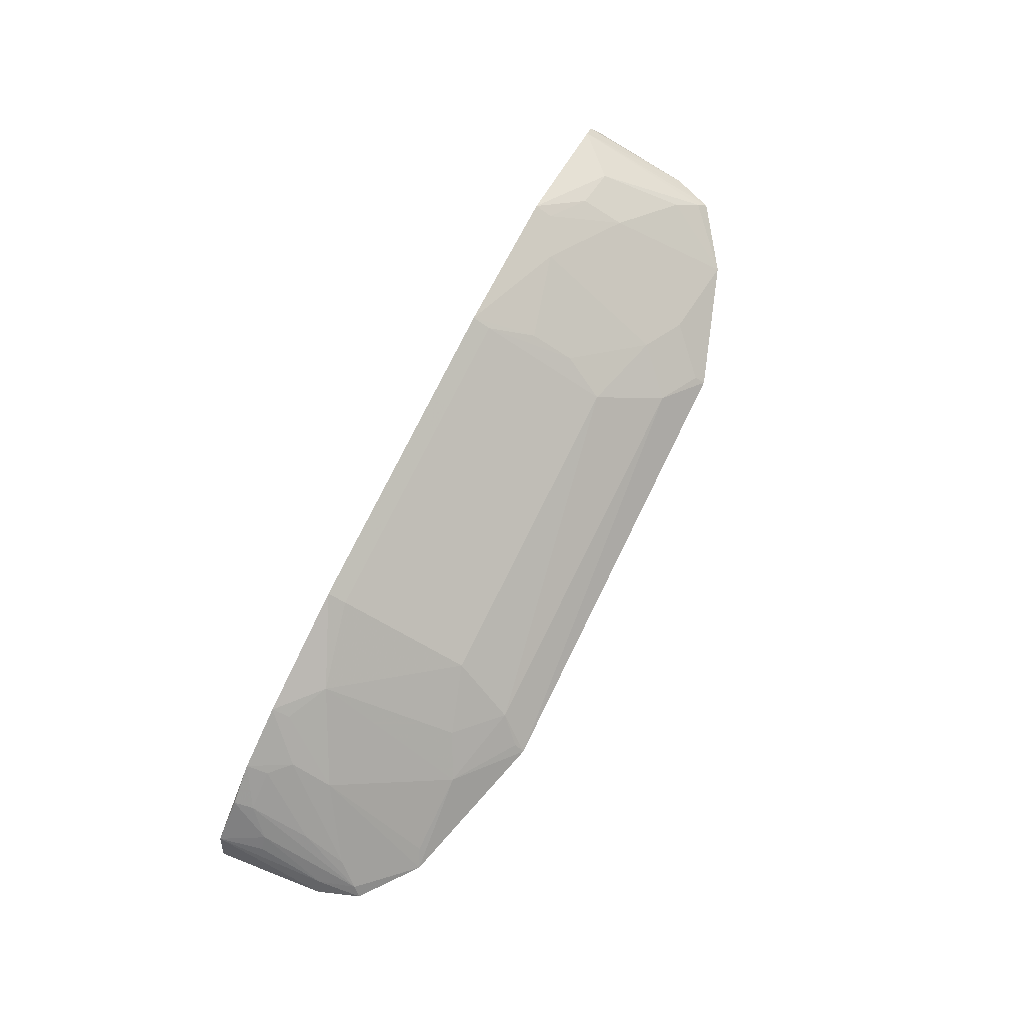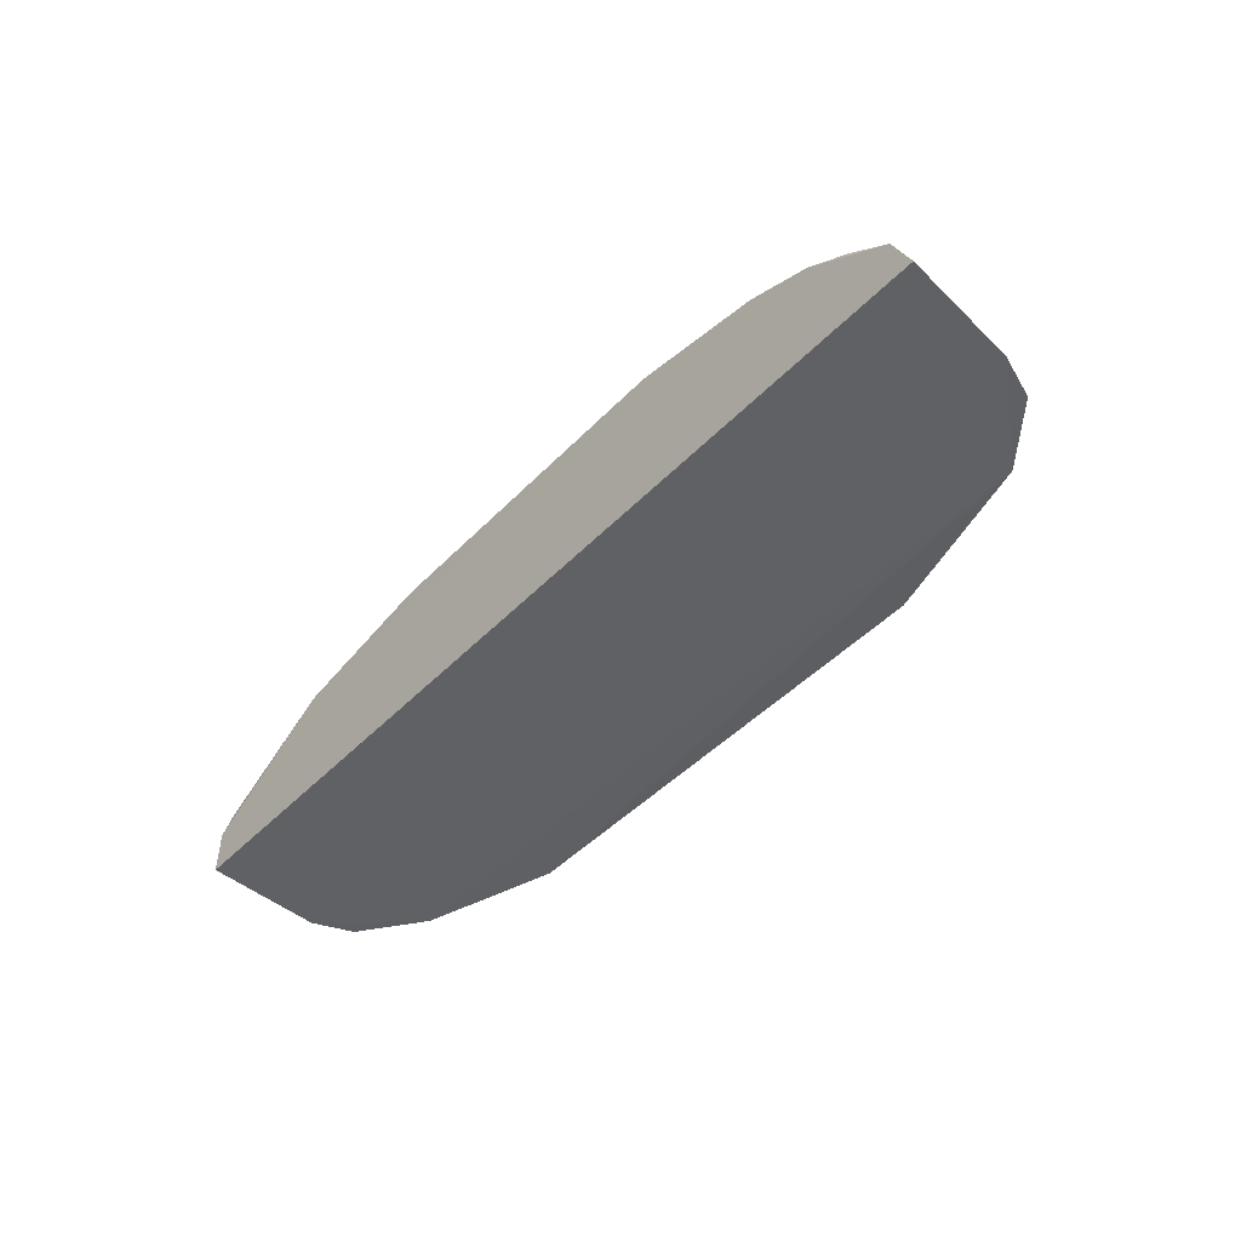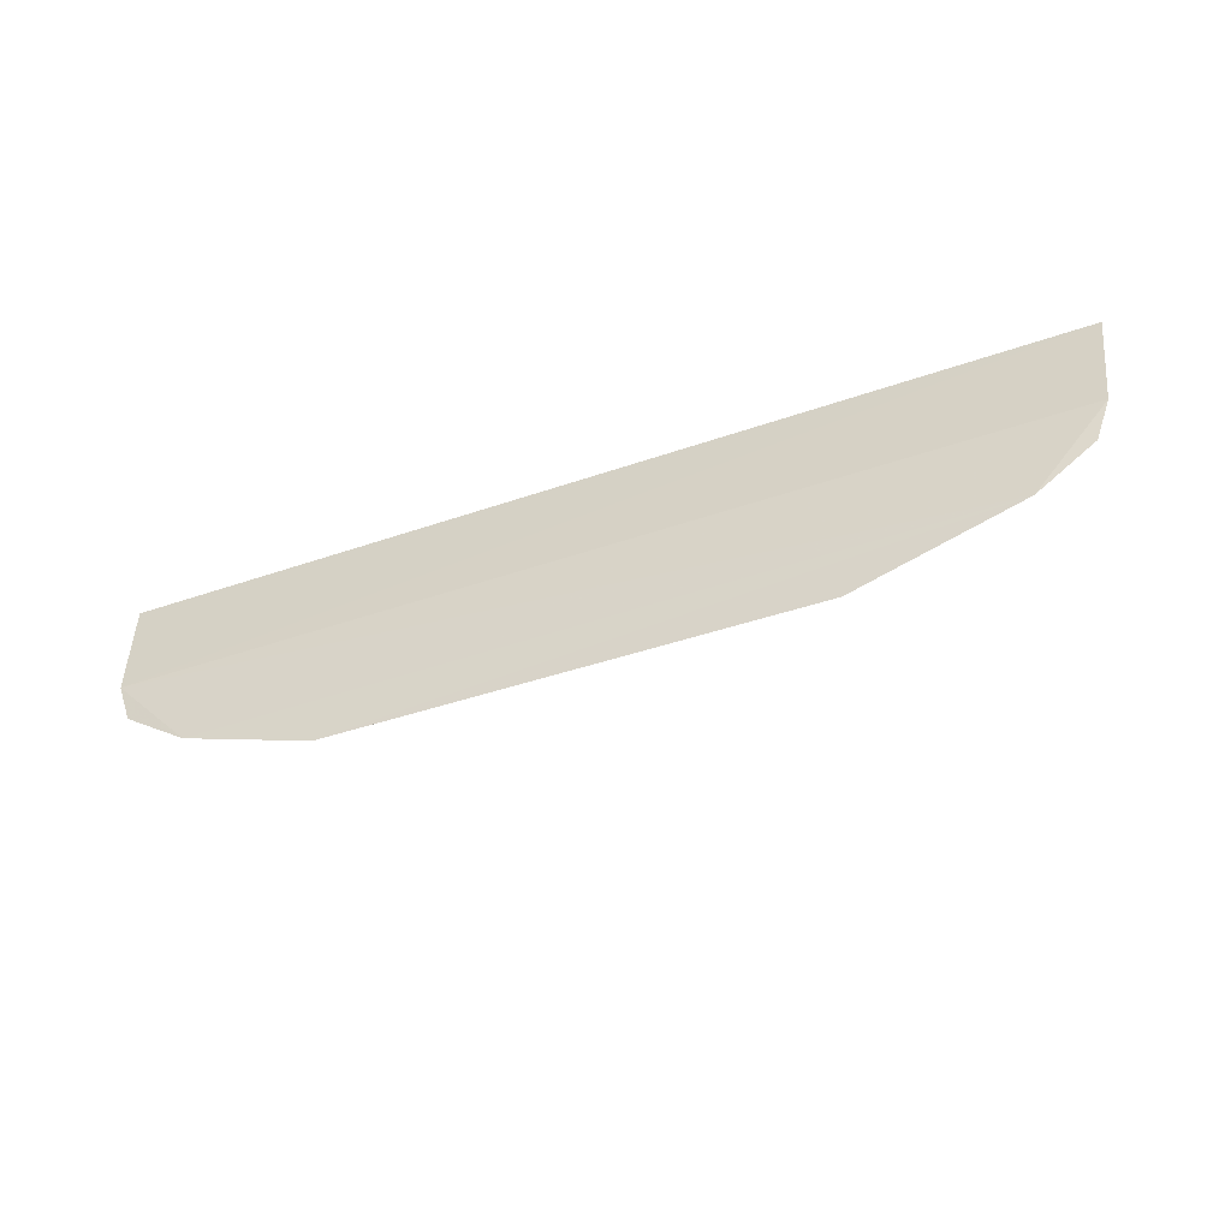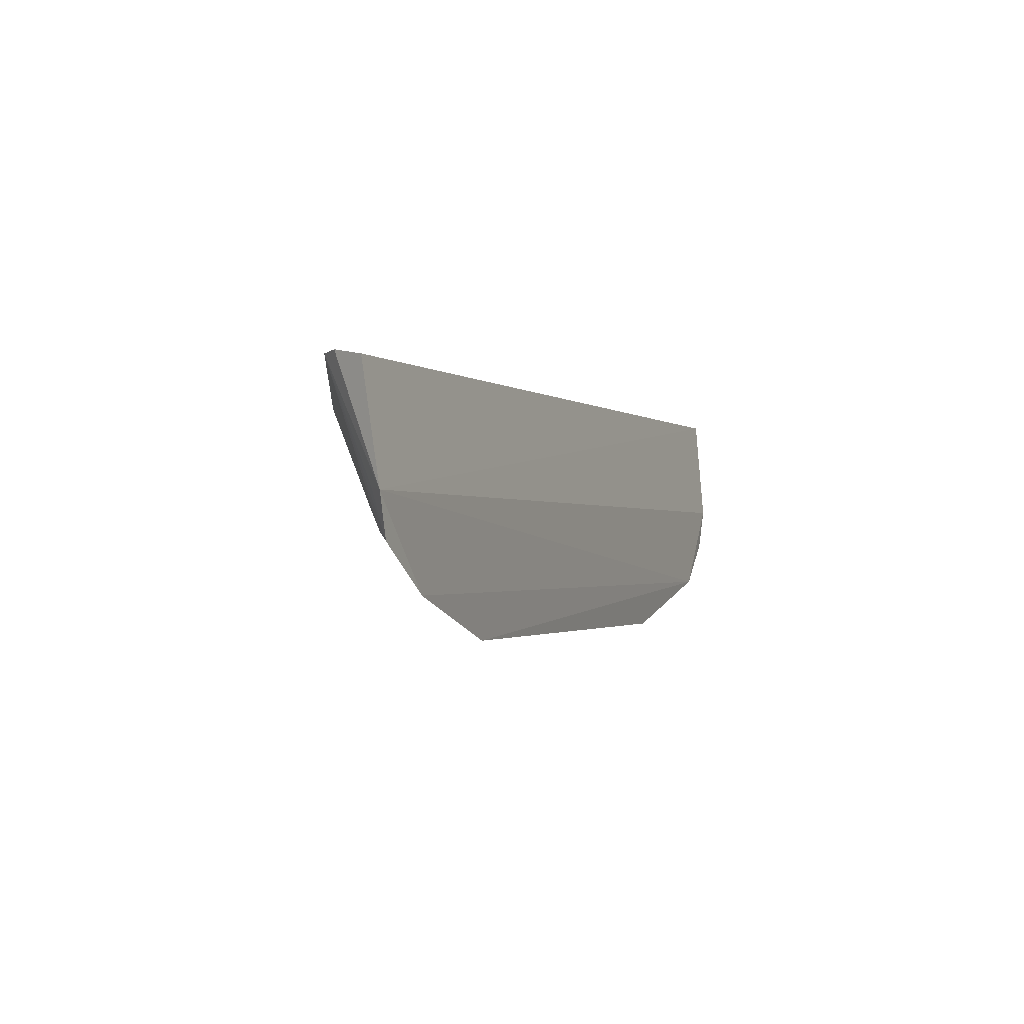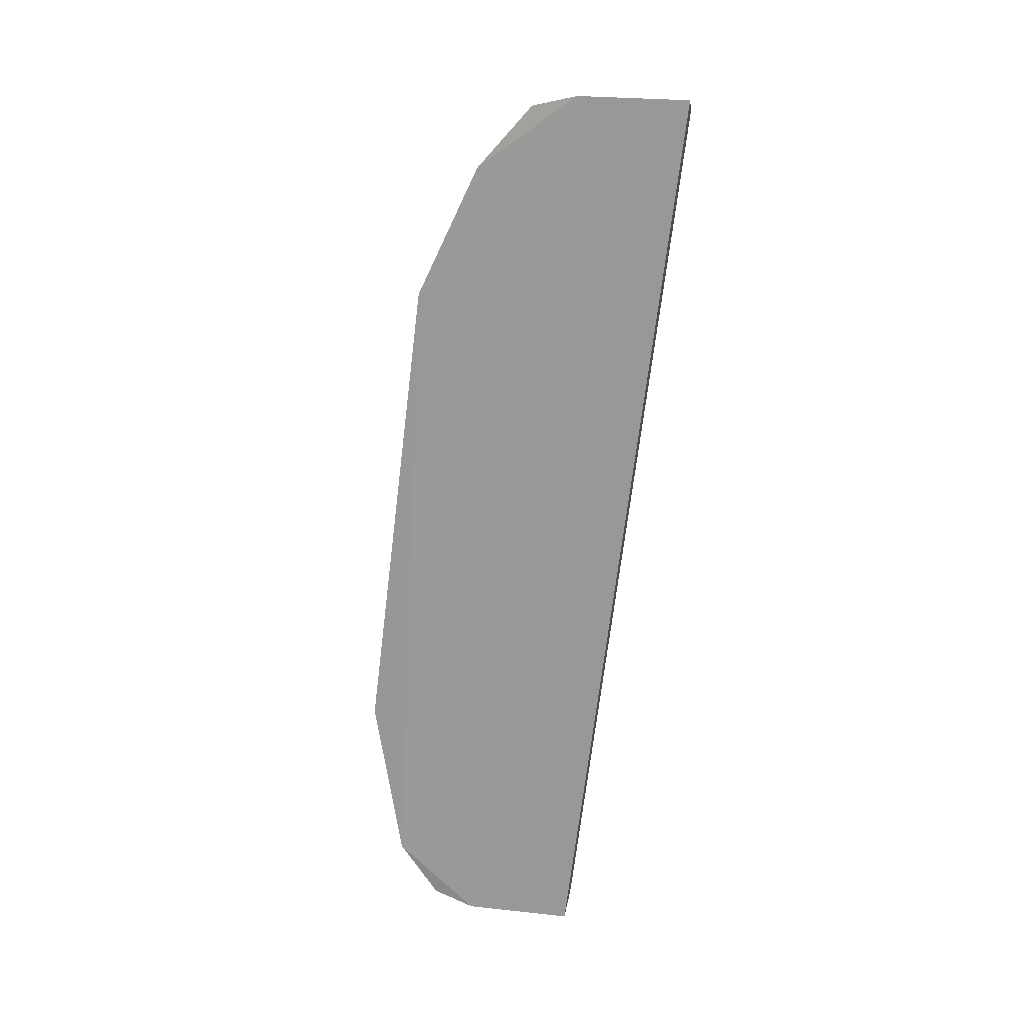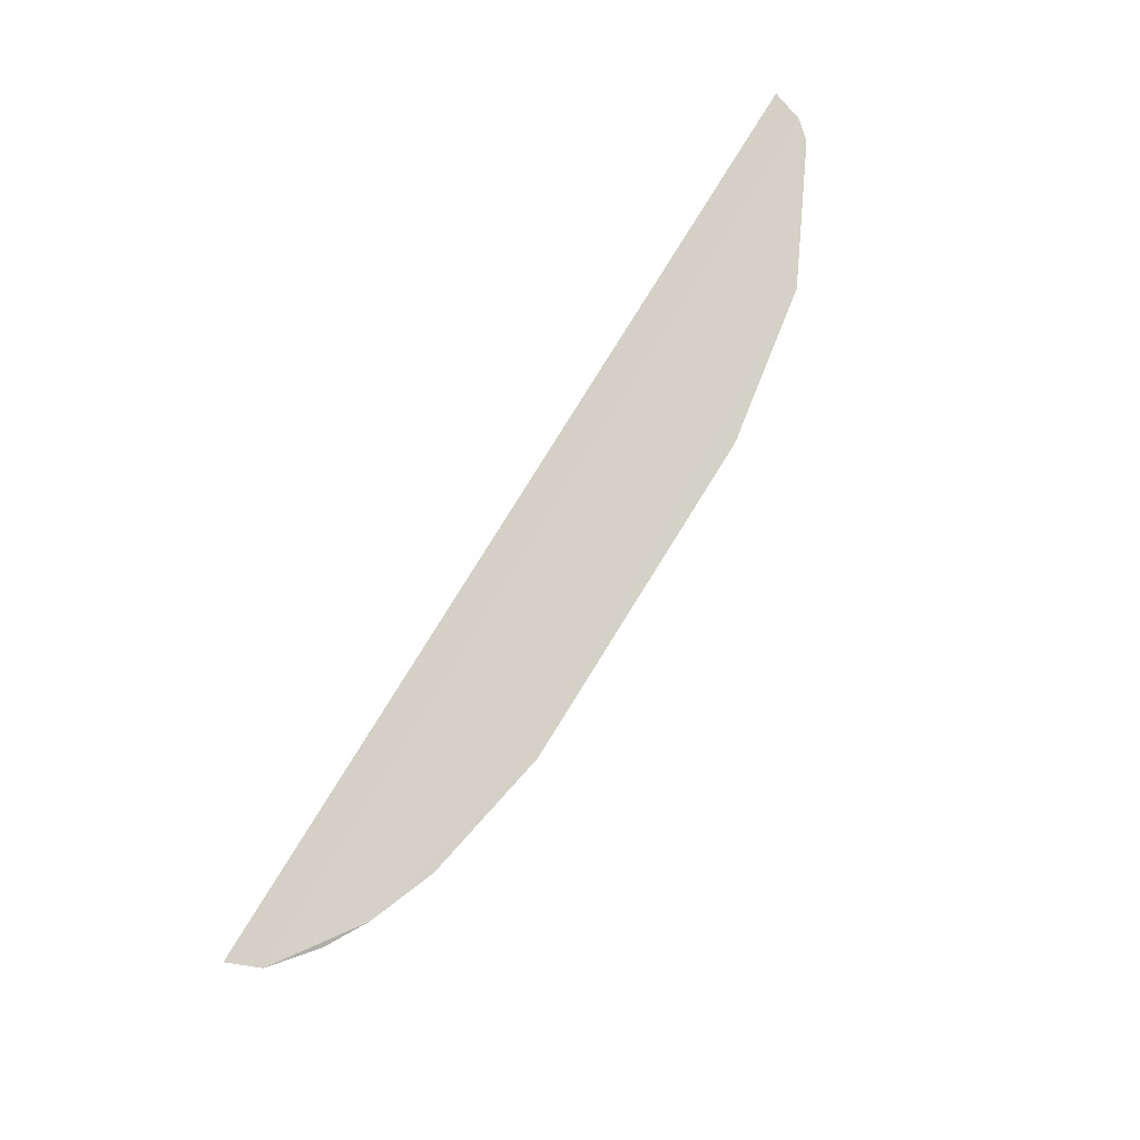
<metadata>
{"format":"obj","ext":"obj","renderer":"f3d","projection":"perspective","resolution":1024,"background":"white","views":[{"elev":78.5,"azim":-63.5,"up":"+Z"},{"elev":-45.8,"azim":-130.7,"up":"+Z"},{"elev":-44.1,"azim":-157.8,"up":"+Y"},{"elev":-1.3,"azim":112.6,"up":"+Y"},{"elev":-69.0,"azim":83.2,"up":"+Z"},{"elev":79.6,"azim":-58.3,"up":"+Y"}]}
</metadata>
<code>
v 0.1672 -0.4259 -0.02871
v 0.3092 -0.3377 -0.03032
v 0.1063 -0.2593 0.07259
v -0.3041 -0.2604 0.0008321
v -0.3074 -0.3379 -0.02937
v 0.3141 -0.2639 -0.02135
v 0.2371 -0.3163 0.02137
v -0.2591 -0.3961 -0.03115
v 0.3053 -0.2598 -0.0001712
v -0.3137 -0.2644 -0.02117
v 0.2559 -0.3963 -0.03033
v 0.1643 -0.3753 0.005522
v -0.1183 -0.2589 0.07168
v -0.2338 -0.2871 0.0353
v 0.2091 -0.2591 0.05491
v 0.2662 -0.2896 0.0214
v 0.1945 -0.39 -0.008982
v -0.2491 -0.2593 0.03895
v -0.1171 -0.3608 0.02061
v -0.2921 -0.3608 -0.02267
v 0.1797 -0.2852 0.0509
v 0.2955 -0.2607 0.01132
v 0.2947 -0.36 -0.02295
v 0.2363 -0.2869 0.0347
v 0.1358 -0.4034 -0.00807
v -0.2065 -0.2592 0.05543
v -0.118 -0.2714 0.06593
v -0.1494 -0.4269 -0.02736
v -0.1917 -0.3905 -0.008784
v -0.297 -0.3662 -0.0289
v -0.2353 -0.3154 0.02205
v -0.275 -0.3155 0.004726
v 0.2084 -0.2711 0.04991
v 0.1201 -0.3309 0.0364
v 0.2996 -0.3656 -0.02943
v 0.2821 -0.3457 -0.01035
v 0.166 -0.4187 -0.02309
v -0.1769 -0.2854 0.05114
v -0.1331 -0.4036 -0.007861
v -0.2971 -0.2903 -0.001967
v -0.2799 -0.3452 -0.009882
v -0.2468 -0.3905 -0.02407
v -0.2057 -0.2713 0.05032
v -0.2474 -0.2737 0.03451
v 0.1197 -0.3015 0.05125
v 0.1061 -0.3608 0.02172
v 0.3019 -0.3358 -0.02146
v -0.1625 -0.3756 0.005595
v -0.1483 -0.4197 -0.02176
v -0.3002 -0.3359 -0.02047
v -0.2886 -0.2892 0.005833
v -0.2736 -0.2742 0.02127
v 0.1057 -0.2718 0.06684
v -0.276 -0.2611 0.02381
f 8 5 2
f 9 2 6
f 10 5 4
f 10 9 6
f 10 4 9
f 10 6 2
f 10 2 5
f 11 8 2
f 11 1 8
f 15 13 3
f 17 11 7
f 17 1 11
f 18 9 4
f 18 15 9
f 18 13 15
f 21 17 7
f 21 12 17
f 21 15 3
f 22 2 9
f 22 9 15
f 22 15 16
f 23 22 16
f 24 16 15
f 24 7 16
f 25 17 12
f 26 18 14
f 26 13 18
f 27 3 13
f 28 8 1
f 28 1 25
f 29 8 28
f 30 5 8
f 30 8 20
f 31 20 8
f 33 21 7
f 33 15 21
f 33 24 15
f 33 7 24
f 34 12 21
f 35 23 11
f 35 11 2
f 35 22 23
f 36 23 16
f 36 16 7
f 36 7 11
f 36 11 23
f 37 25 1
f 37 1 17
f 37 17 25
f 38 27 13
f 38 13 26
f 38 19 27
f 38 31 29
f 39 28 25
f 41 31 14
f 41 20 31
f 41 32 20
f 41 14 32
f 42 31 8
f 42 8 29
f 42 29 31
f 43 26 14
f 43 14 31
f 43 38 26
f 43 31 38
f 44 32 14
f 44 14 18
f 45 34 21
f 45 21 3
f 46 25 12
f 46 12 34
f 46 39 25
f 46 19 39
f 47 35 2
f 47 2 22
f 47 22 35
f 48 38 29
f 48 19 38
f 48 39 19
f 48 29 39
f 49 39 29
f 49 29 28
f 49 28 39
f 50 30 20
f 50 5 30
f 50 40 4
f 50 4 5
f 51 4 40
f 51 50 20
f 51 40 50
f 52 44 18
f 52 32 44
f 52 51 20
f 52 20 32
f 53 3 27
f 53 27 19
f 53 19 46
f 53 45 3
f 53 46 34
f 53 34 45
f 54 52 18
f 54 18 4
f 54 4 51
f 54 51 52

</code>
